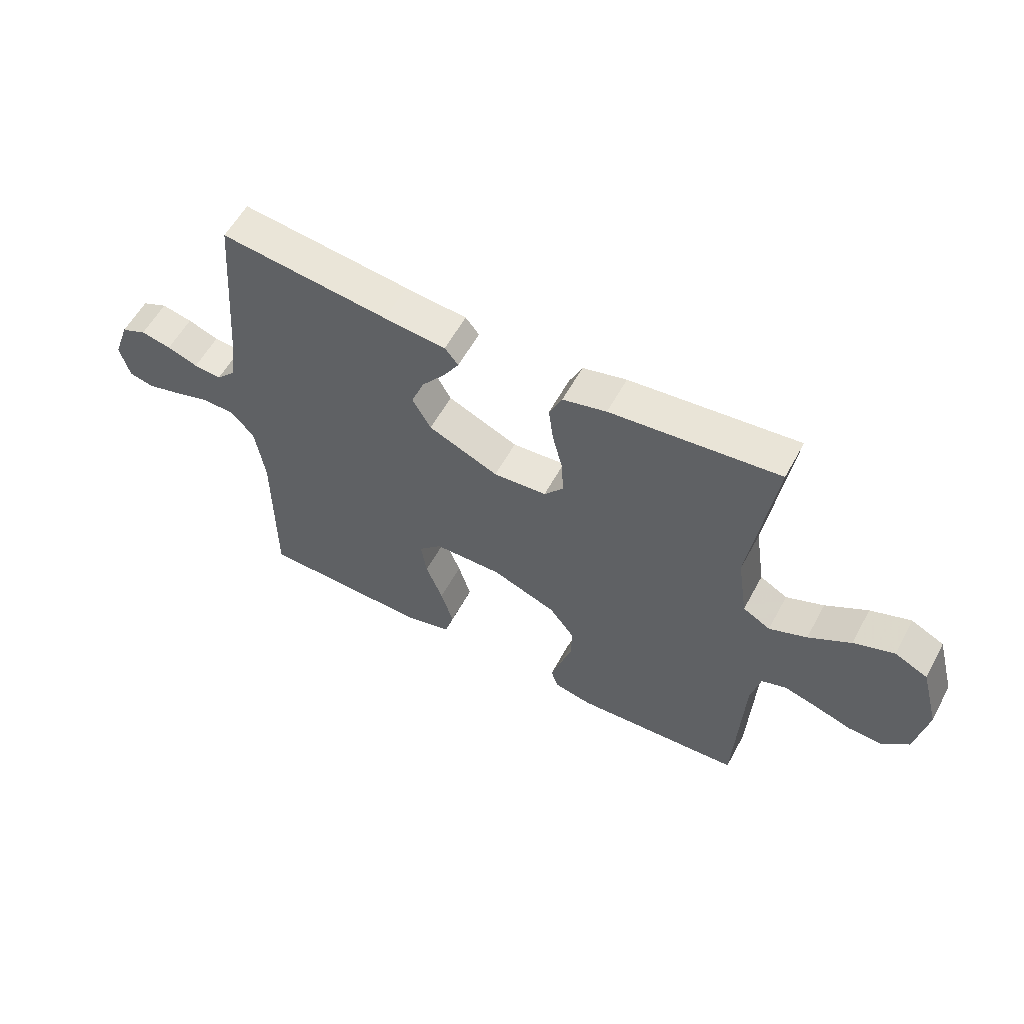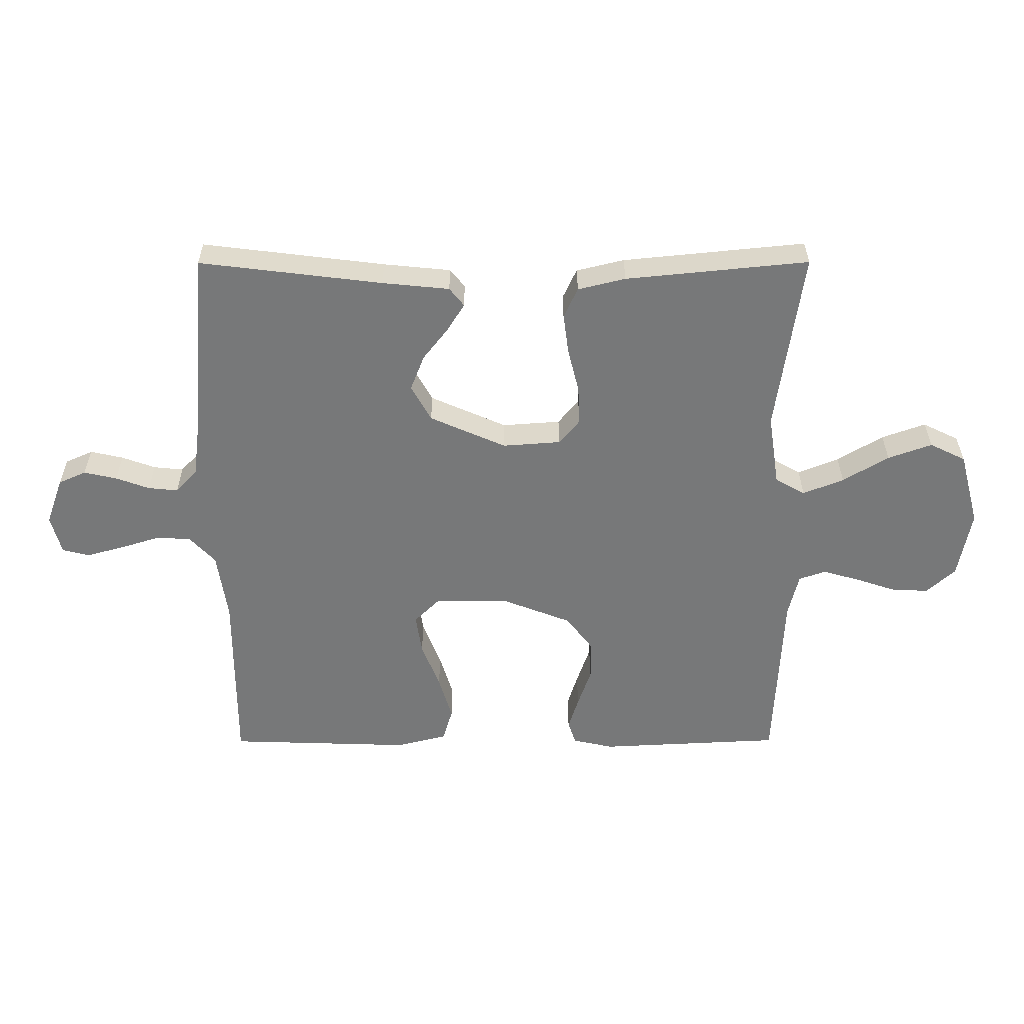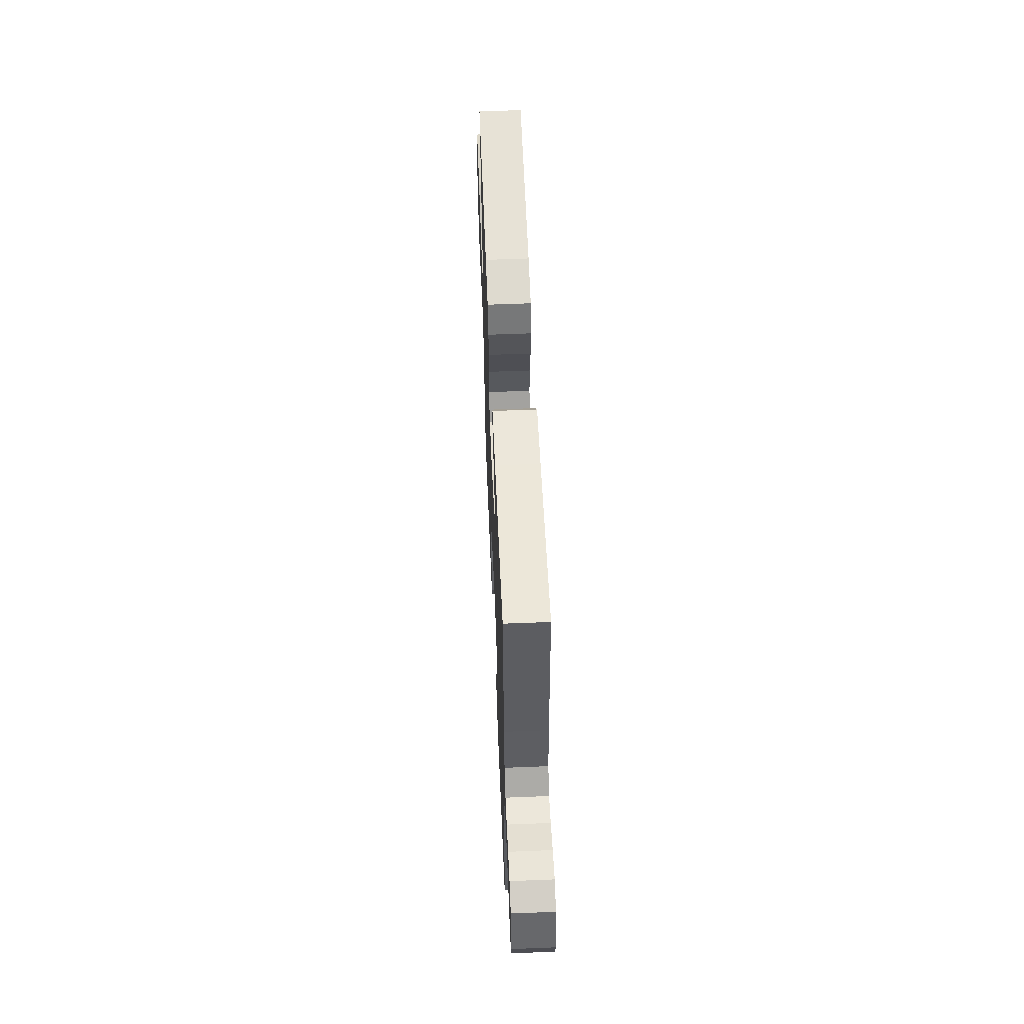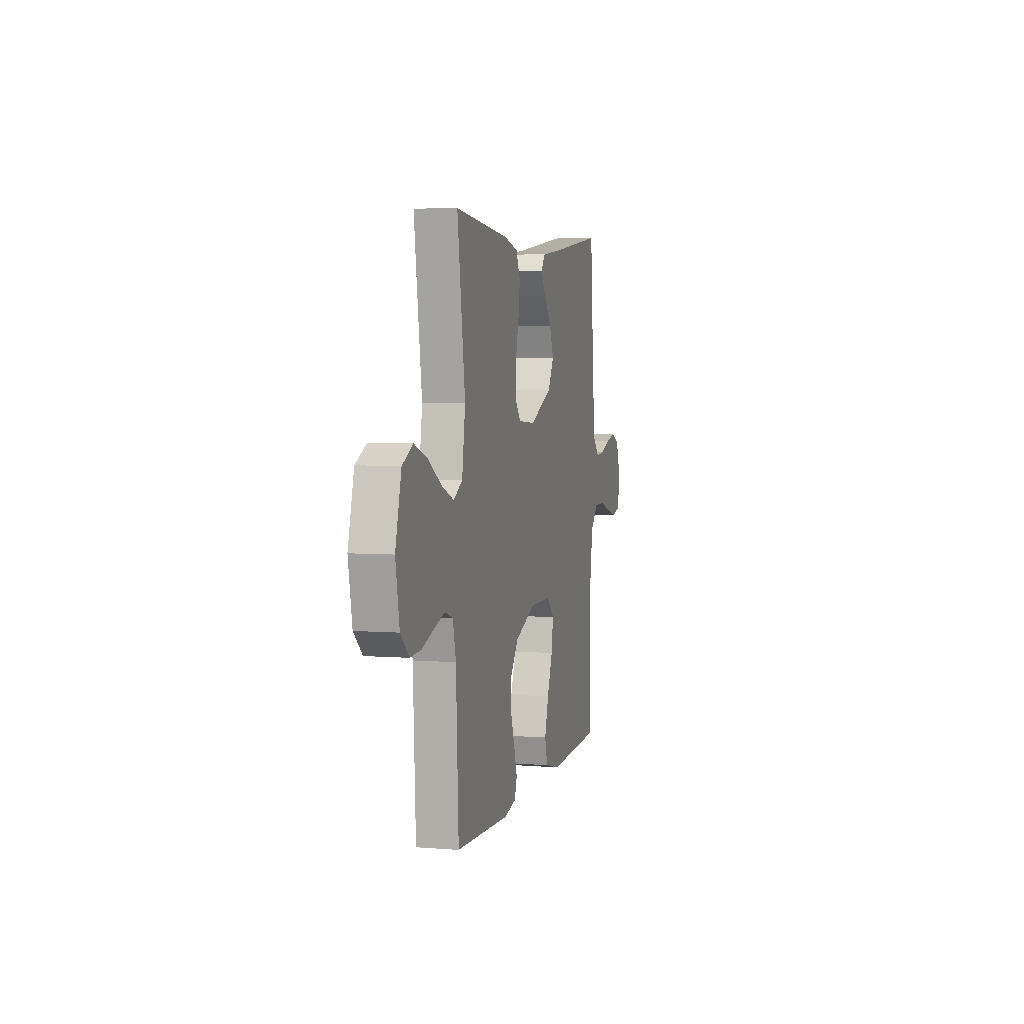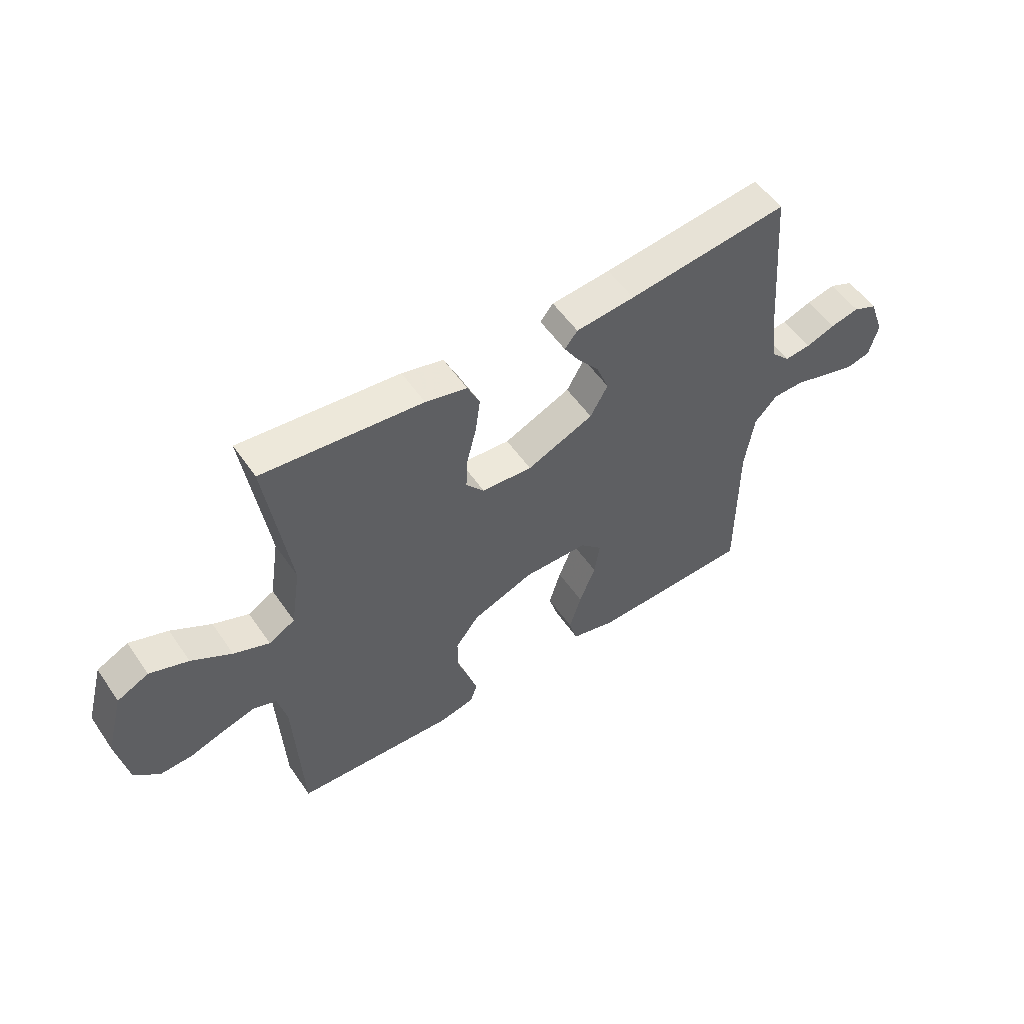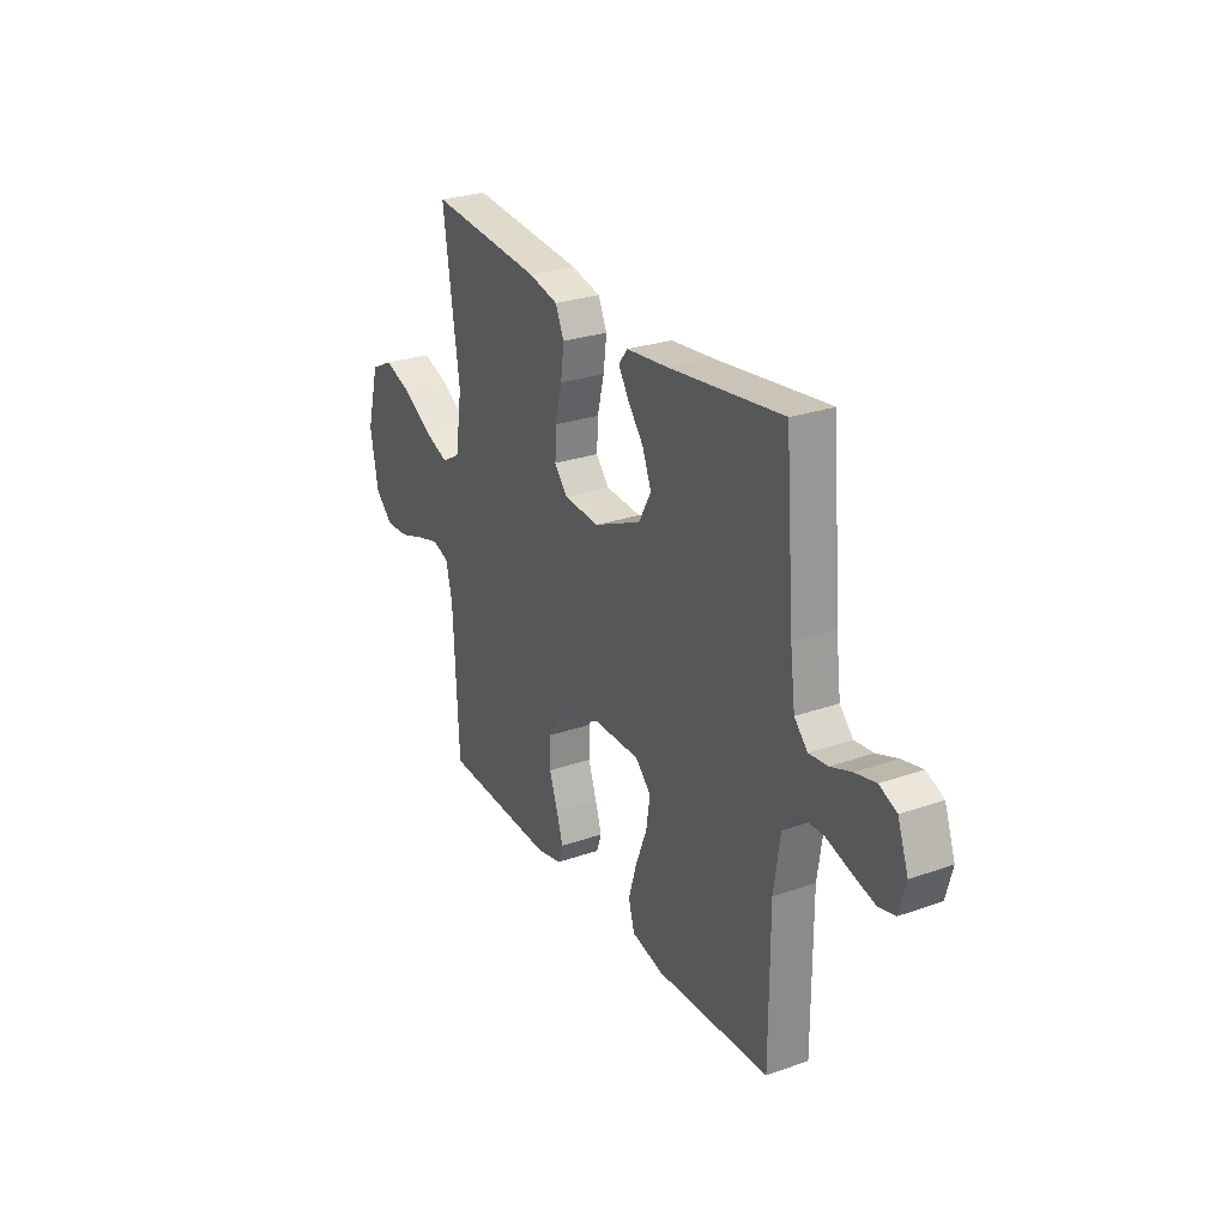
<metadata>
{"format":"obj","ext":"obj","renderer":"f3d","projection":"perspective","resolution":1024,"background":"white","views":[{"elev":57.5,"azim":-151.8,"up":"+Z"},{"elev":32.7,"azim":179.8,"up":"+Z"},{"elev":57.5,"azim":87.6,"up":"+Z"},{"elev":4.8,"azim":-76.0,"up":"+Z"},{"elev":54.2,"azim":-33.9,"up":"+Z"},{"elev":26.9,"azim":61.4,"up":"+Z"}]}
</metadata>
<code>
v 0.5 0.07 0.5
v 0.524 0.07 0.2
v 0.537 0.07 0.098
v 0.572 0.07 0.061
v 0.621 0.07 0.066
v 0.676 0.07 0.086
v 0.73 0.07 0.098
v 0.775 0.07 0.078
v 0.803 0.07 0
v 0.786 0.07 -0.064
v 0.742 0.07 -0.075
v 0.683 0.07 -0.059
v 0.619 0.07 -0.039
v 0.56 0.07 -0.04
v 0.517 0.07 -0.086
v 0.5 0.07 -0.2
v 0.5 0.07 -0.5
v 0.2 0.07 -0.51
v 0.116 0.07 -0.489
v 0.1 0.07 -0.434
v 0.122 0.07 -0.361
v 0.152 0.07 -0.284
v 0.162 0.07 -0.218
v 0.121 0.07 -0.177
v 0 0.07 -0.176
v -0.115 0.07 -0.221
v -0.159 0.07 -0.279
v -0.159 0.07 -0.343
v -0.137 0.07 -0.407
v -0.12 0.07 -0.462
v -0.133 0.07 -0.5
v -0.2 0.07 -0.515
v -0.5 0.07 -0.5
v -0.514 0.07 -0.2
v -0.531 0.07 -0.129
v -0.575 0.07 -0.114
v -0.635 0.07 -0.131
v -0.701 0.07 -0.153
v -0.762 0.07 -0.156
v -0.809 0.07 -0.113
v -0.83 0.07 0
v -0.797 0.07 0.122
v -0.738 0.07 0.151
v -0.666 0.07 0.125
v -0.591 0.07 0.08
v -0.524 0.07 0.053
v -0.475 0.07 0.081
v -0.457 0.07 0.2
v -0.5 0.07 0.5
v -0.2 0.07 0.47
v -0.122 0.07 0.451
v -0.099 0.07 0.401
v -0.108 0.07 0.334
v -0.126 0.07 0.262
v -0.129 0.07 0.199
v -0.095 0.07 0.158
v 0 0.07 0.151
v 0.125 0.07 0.206
v 0.158 0.07 0.265
v 0.135 0.07 0.324
v 0.093 0.07 0.378
v 0.066 0.07 0.422
v 0.09 0.07 0.452
v 0.2 0.07 0.463
v 0.5 0 0.5
v 0.524 0 0.2
v 0.537 0 0.098
v 0.572 0 0.061
v 0.621 0 0.066
v 0.676 0 0.086
v 0.73 0 0.098
v 0.775 0 0.078
v 0.803 0 0
v 0.786 0 -0.064
v 0.742 0 -0.075
v 0.683 0 -0.059
v 0.619 0 -0.039
v 0.56 0 -0.04
v 0.517 0 -0.086
v 0.5 0 -0.2
v 0.5 0 -0.5
v 0.2 0 -0.51
v 0.116 0 -0.489
v 0.1 0 -0.434
v 0.122 0 -0.361
v 0.152 0 -0.284
v 0.162 0 -0.218
v 0.121 0 -0.177
v 0 0 -0.176
v -0.115 0 -0.221
v -0.159 0 -0.279
v -0.159 0 -0.343
v -0.137 0 -0.407
v -0.12 0 -0.462
v -0.133 0 -0.5
v -0.2 0 -0.515
v -0.5 0 -0.5
v -0.514 0 -0.2
v -0.531 0 -0.129
v -0.575 0 -0.114
v -0.635 0 -0.131
v -0.701 0 -0.153
v -0.762 0 -0.156
v -0.809 0 -0.113
v -0.83 0 0
v -0.797 0 0.122
v -0.738 0 0.151
v -0.666 0 0.125
v -0.591 0 0.08
v -0.524 0 0.053
v -0.475 0 0.081
v -0.457 0 0.2
v -0.5 0 0.5
v -0.2 0 0.47
v -0.122 0 0.451
v -0.099 0 0.401
v -0.108 0 0.334
v -0.126 0 0.262
v -0.129 0 0.199
v -0.095 0 0.158
v 0 0 0.151
v 0.125 0 0.206
v 0.158 0 0.265
v 0.135 0 0.324
v 0.093 0 0.378
v 0.066 0 0.422
v 0.09 0 0.452
v 0.2 0 0.463
f 61 62 63 64
f 60 61 64 1
f 59 60 1 2
f 58 59 2 3
f 57 58 3 4
f 56 57 4
f 51 52 53 54
f 51 54 55
f 48 49 50 51
f 47 48 51 55
f 46 47 55 56
f 42 43 44 45
f 42 45 46
f 41 42 46
f 40 41 46
f 37 38 39 40
f 36 37 40 46
f 35 36 46 56
f 31 32 33 34
f 28 29 30 31
f 28 31 34 35
f 19 20 21 22
f 17 18 19 22
f 16 17 22 23
f 15 16 23 24
f 10 11 12 13
f 8 9 10 13
f 8 13 14
f 5 6 7 8
f 4 5 8 14
f 27 28 35
f 26 27 35 56
f 25 26 56 4
f 15 24 25
f 4 14 15 25
f 128 127 126 125
f 65 128 125 124
f 66 65 124 123
f 67 66 123 122
f 68 67 122 121
f 68 121 120
f 118 117 116 115
f 119 118 115
f 115 114 113 112
f 119 115 112 111
f 120 119 111 110
f 109 108 107 106
f 110 109 106
f 110 106 105
f 110 105 104
f 104 103 102 101
f 110 104 101 100
f 120 110 100 99
f 98 97 96 95
f 95 94 93 92
f 99 98 95 92
f 86 85 84 83
f 86 83 82 81
f 87 86 81 80
f 88 87 80 79
f 77 76 75 74
f 77 74 73 72
f 78 77 72
f 72 71 70 69
f 78 72 69 68
f 99 92 91
f 120 99 91 90
f 68 120 90 89
f 89 88 79
f 89 79 78 68
f 1 65 66 2
f 2 66 67 3
f 3 67 68 4
f 4 68 69 5
f 5 69 70 6
f 6 70 71 7
f 7 71 72 8
f 8 72 73 9
f 9 73 74 10
f 10 74 75 11
f 11 75 76 12
f 12 76 77 13
f 13 77 78 14
f 14 78 79 15
f 15 79 80 16
f 16 80 81 17
f 17 81 82 18
f 18 82 83 19
f 19 83 84 20
f 20 84 85 21
f 21 85 86 22
f 22 86 87 23
f 23 87 88 24
f 24 88 89 25
f 25 89 90 26
f 26 90 91 27
f 27 91 92 28
f 28 92 93 29
f 29 93 94 30
f 30 94 95 31
f 31 95 96 32
f 32 96 97 33
f 33 97 98 34
f 34 98 99 35
f 35 99 100 36
f 36 100 101 37
f 37 101 102 38
f 38 102 103 39
f 39 103 104 40
f 40 104 105 41
f 41 105 106 42
f 42 106 107 43
f 43 107 108 44
f 44 108 109 45
f 45 109 110 46
f 46 110 111 47
f 47 111 112 48
f 48 112 113 49
f 49 113 114 50
f 50 114 115 51
f 51 115 116 52
f 52 116 117 53
f 53 117 118 54
f 54 118 119 55
f 55 119 120 56
f 56 120 121 57
f 57 121 122 58
f 58 122 123 59
f 59 123 124 60
f 60 124 125 61
f 61 125 126 62
f 62 126 127 63
f 63 127 128 64
f 64 128 65 1

</code>
